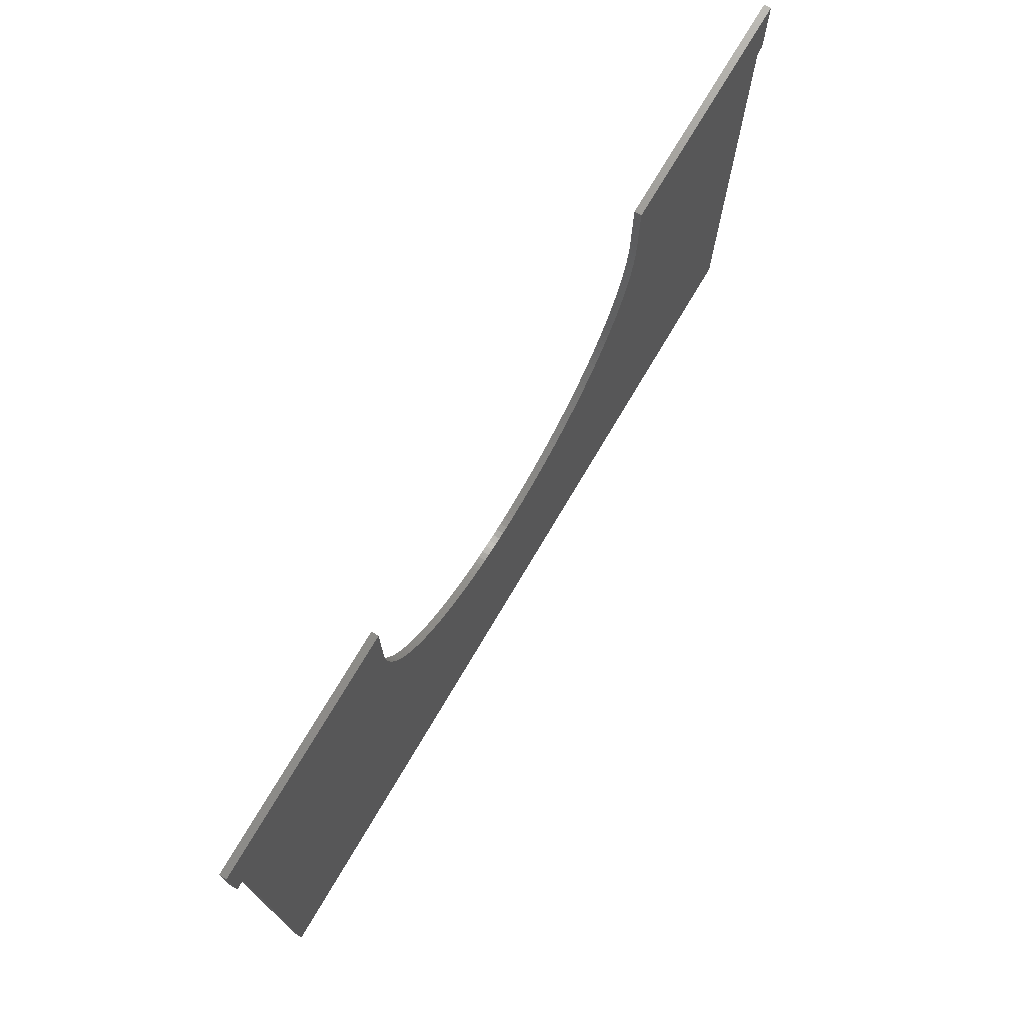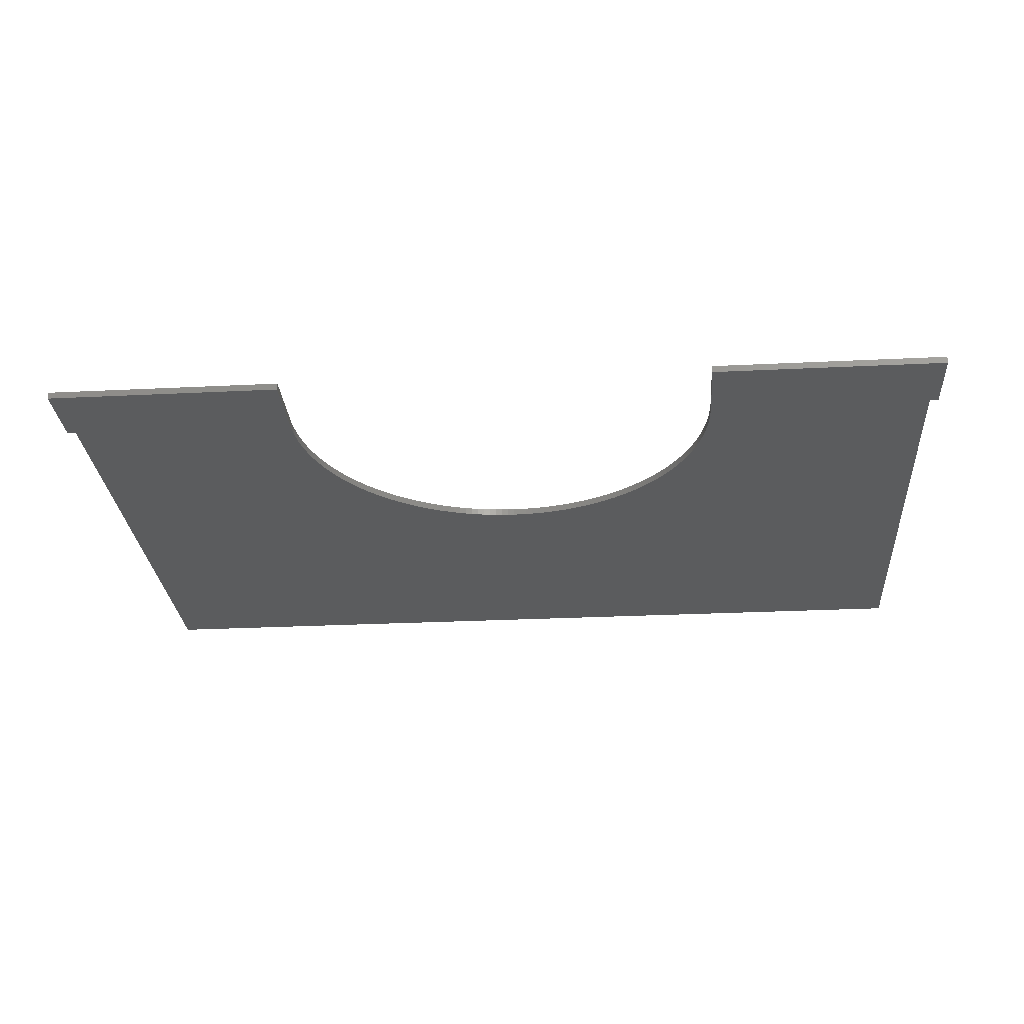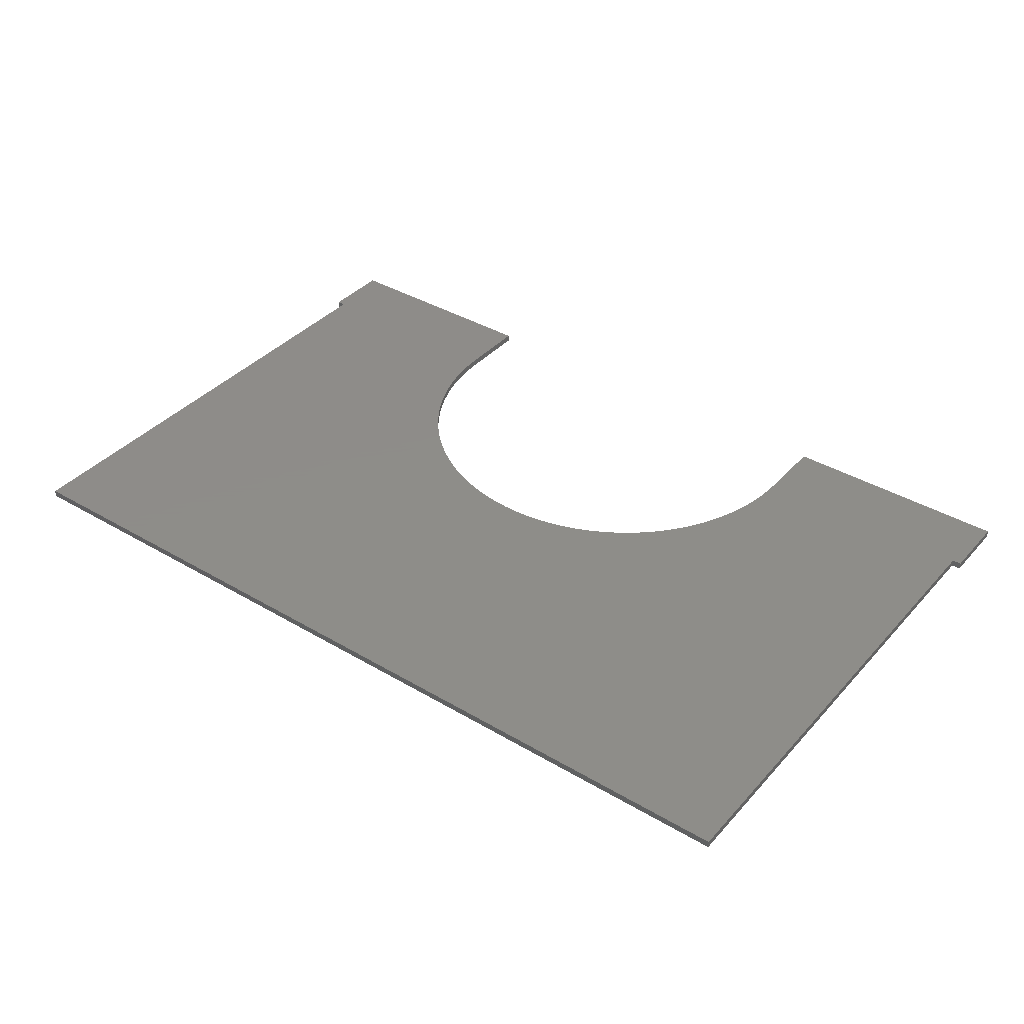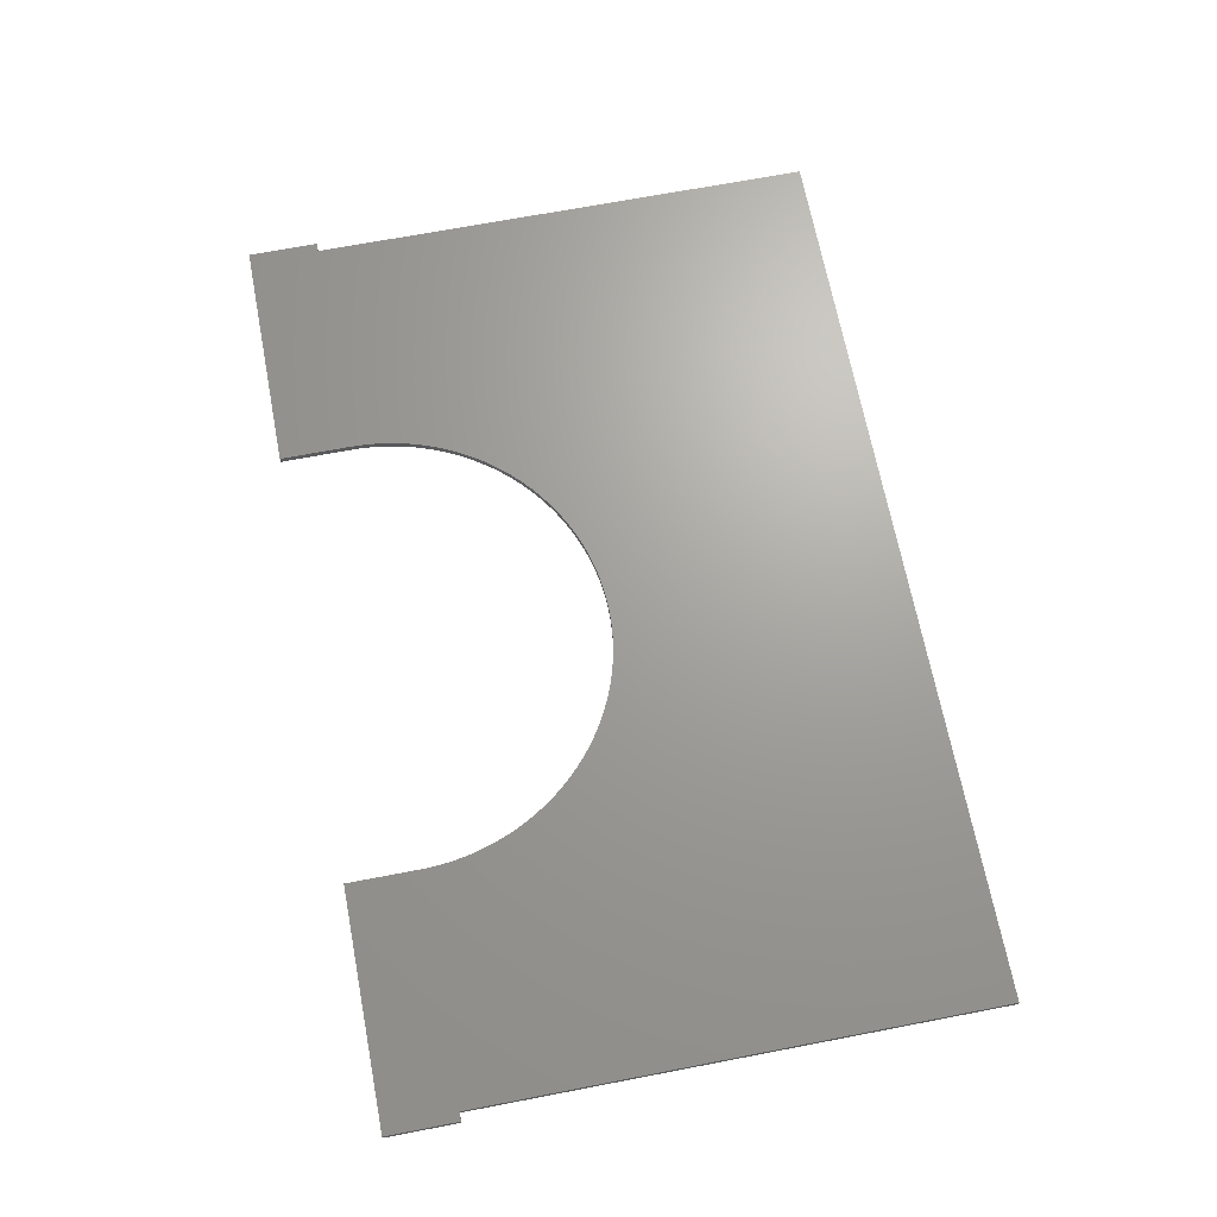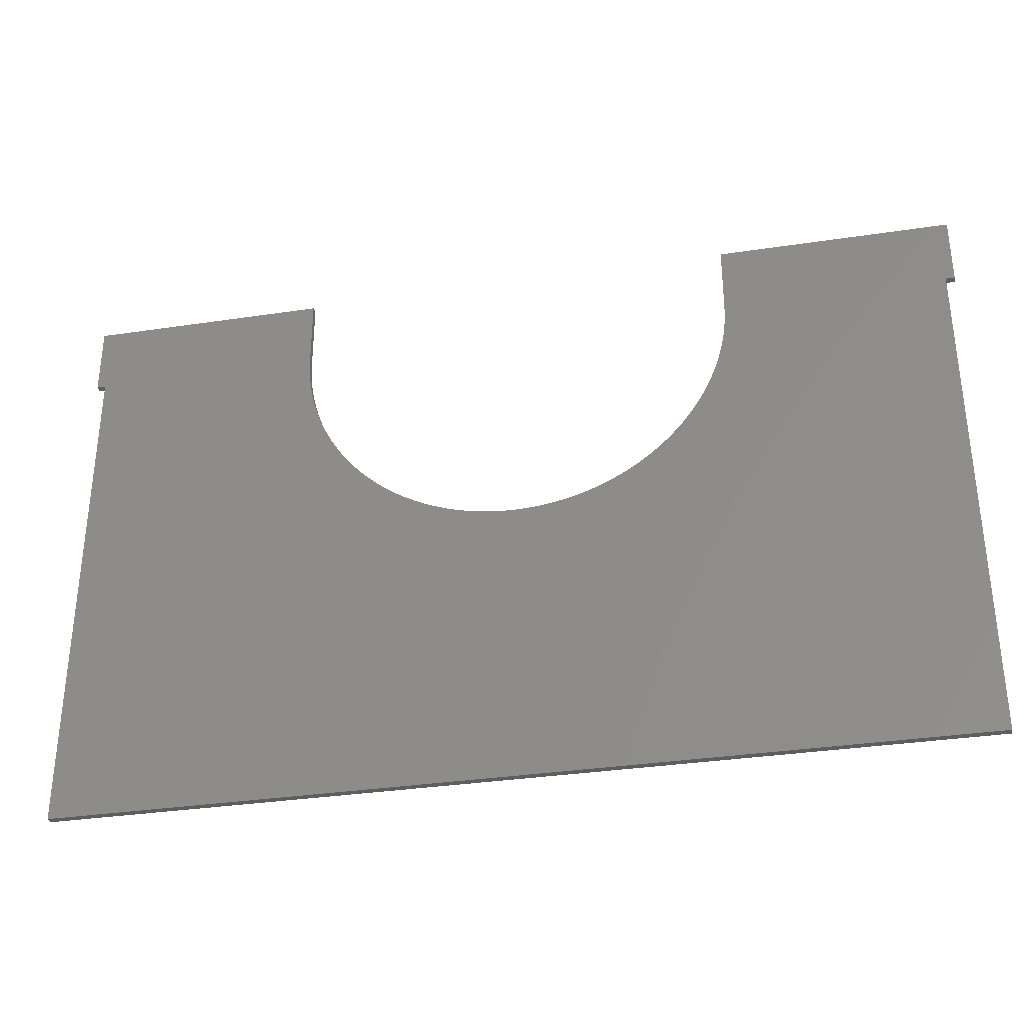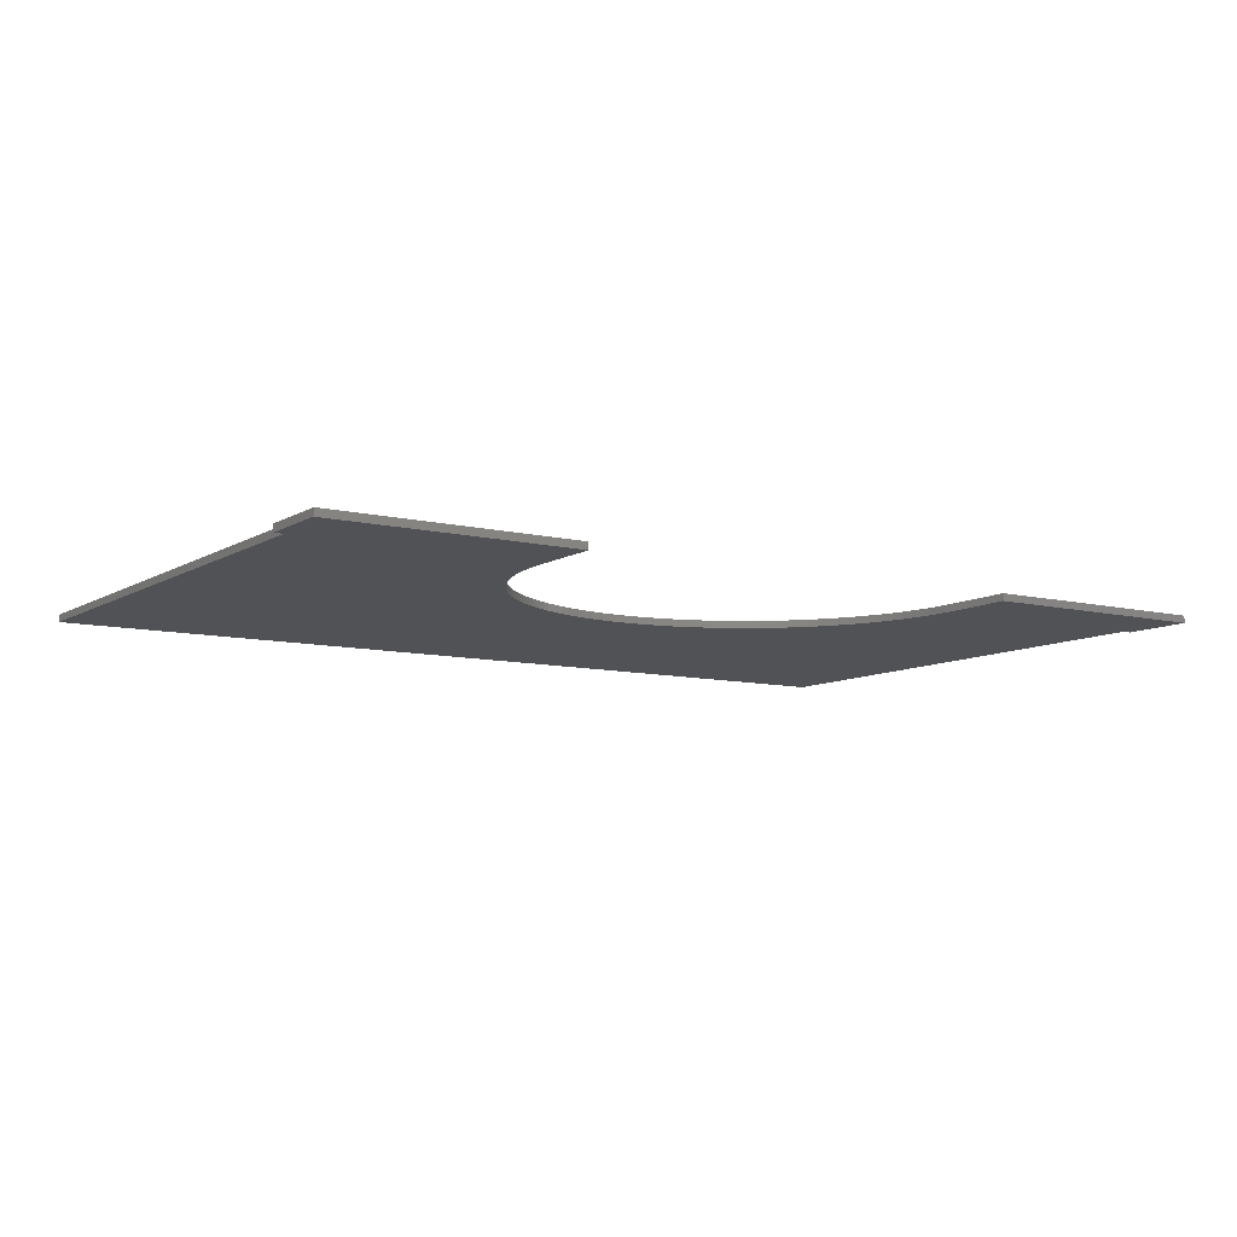
<metadata>
{"format":"stl","ext":"stl","renderer":"f3d","projection":"perspective","resolution":1024,"background":"white","views":[{"elev":73.4,"azim":120.6,"up":"+Z"},{"elev":-27.8,"azim":4.3,"up":"+Y"},{"elev":38.4,"azim":-143.2,"up":"+Y"},{"elev":68.2,"azim":79.1,"up":"+Y"},{"elev":-33.7,"azim":11.6,"up":"+Z"},{"elev":-9.1,"azim":-33.1,"up":"+Y"}]}
</metadata>
<code>
# stl→obj: 222 verts, 440 faces
v 53 0.8 35
v 53.79 0 35.01
v 53.79 0.8 35.01
v 53 0 35
v 77.89 0 57.65
v 77.95 0.8 58.43
v 77.89 0.8 57.65
v 77.95 0 58.43
v 28.05 0 58.43
v 28.11 0.8 57.65
v 28.05 0.8 58.43
v 28.11 0 57.65
v 62.2 0.8 36.76
v 62.93 0 37.06
v 62.93 0.8 37.06
v 62.2 0 36.76
v 70.11 0.8 41.78
v 70.68 0 42.32
v 70.68 0.8 42.32
v 70.11 0 41.78
v 65.04 0.8 38.09
v 65.73 0 38.48
v 65.73 0.8 38.48
v 65.04 0 38.09
v 29.48 0 51.53
v 29.76 0.8 50.8
v 29.48 0.8 51.53
v 29.76 0 50.8
v 55.35 0.8 35.11
v 56.13 0 35.2
v 56.13 0.8 35.2
v 55.35 0 35.11
v 56.91 0 35.31
v 56.91 0.8 35.31
v 77.56 0 55.32
v 77.69 0.8 56.09
v 77.56 0.8 55.32
v 77.69 0 56.09
v 76.78 0 52.27
v 77.01 0.8 53.03
v 76.78 0.8 52.27
v 77.01 0 53.03
v 75.94 0 50.07
v 76.24 0.8 50.8
v 75.94 0.8 50.07
v 76.24 0 50.8
v 71.75 0 43.47
v 72.26 0.8 44.06
v 71.75 0.8 43.47
v 72.26 0 44.06
v 51.43 0.8 35.05
v 52.21 0 35.01
v 52.21 0.8 35.01
v 51.43 0 35.05
v 28 0 60
v 28.01 0.8 59.21
v 28 0.8 60
v 28.01 0 59.21
v 29.22 0 52.27
v 29.22 0.8 52.27
v 54.57 0 35.05
v 54.57 0.8 35.05
v 57.68 0 35.44
v 57.68 0.8 35.44
v 58.45 0 35.6
v 58.45 0.8 35.6
v 60.73 0.8 36.22
v 61.47 0 36.48
v 61.47 0.8 36.48
v 60.73 0 36.22
v 59.22 0 35.79
v 59.22 0.8 35.79
v 68.94 0.8 40.74
v 69.53 0 41.25
v 69.53 0.8 41.25
v 68.94 0 40.74
v 67.05 0.8 39.32
v 67.69 0 39.77
v 67.69 0.8 39.77
v 67.05 0 39.32
v 66.4 0 38.89
v 66.4 0.8 38.89
v 63.64 0 37.38
v 63.64 0.8 37.38
v 77.99 0 59.21
v 78 0.8 60
v 77.99 0.8 59.21
v 78 0 60
v 76.52 0.8 51.53
v 76.52 0 51.53
v 77.4 0 54.55
v 77.4 0.8 54.55
v 77.21 0.8 53.78
v 77.21 0 53.78
v 75.28 0 48.65
v 75.62 0.8 49.36
v 75.28 0.8 48.65
v 75.62 0 49.36
v 74.52 0 47.27
v 74.91 0.8 47.96
v 74.52 0.8 47.27
v 74.91 0 47.96
v 73.68 0 45.95
v 74.11 0.8 46.6
v 73.68 0.8 45.95
v 74.11 0 46.6
v 71.22 0.8 42.89
v 71.22 0 42.89
v 73.23 0 45.31
v 73.23 0.8 45.31
v 50.65 0.8 35.11
v 50.65 0 35.11
v 49.09 0.8 35.31
v 49.87 0 35.2
v 49.87 0.8 35.2
v 49.09 0 35.31
v 46.78 0.8 35.79
v 47.55 0 35.6
v 47.55 0.8 35.6
v 46.78 0 35.79
v 28.2 0.8 56.87
v 28.2 0 56.87
v 30.06 0 50.07
v 30.38 0.8 49.36
v 30.06 0.8 50.07
v 30.38 0 49.36
v 59.97 0 35.99
v 59.97 0.8 35.99
v 68.32 0 40.25
v 68.32 0.8 40.25
v 64.35 0 37.72
v 64.35 0.8 37.72
v 77.8 0.8 56.87
v 77.8 0 56.87
v 72.75 0.8 44.68
v 72.75 0 44.68
v 39.6 0.8 38.89
v 40.27 0 38.48
v 40.27 0.8 38.48
v 39.6 0 38.89
v 43.07 0.8 37.06
v 43.8 0 36.76
v 43.8 0.8 36.76
v 43.07 0 37.06
v 44.53 0 36.48
v 44.53 0.8 36.48
v 34.78 0 42.89
v 35.32 0.8 42.32
v 34.78 0.8 42.89
v 35.32 0 42.32
v 38.95 0.8 39.32
v 38.95 0 39.32
v 35.89 0.8 41.78
v 36.47 0 41.25
v 36.47 0.8 41.25
v 35.89 0 41.78
v 30.72 0.8 48.65
v 30.72 0 48.65
v 32.77 0 45.31
v 33.25 0.8 44.68
v 32.77 0.8 45.31
v 33.25 0 44.68
v 31.48 0 47.27
v 31.89 0.8 46.6
v 31.48 0.8 47.27
v 31.89 0 46.6
v 34.25 0 43.47
v 34.25 0.8 43.47
v 28.31 0.8 56.09
v 28.31 0 56.09
v 28.99 0 53.03
v 28.99 0.8 53.03
v 41.65 0.8 37.72
v 42.36 0 37.38
v 42.36 0.8 37.38
v 41.65 0 37.72
v 40.96 0 38.09
v 40.96 0.8 38.09
v 45.27 0 36.22
v 45.27 0.8 36.22
v 48.32 0 35.44
v 48.32 0.8 35.44
v 37.06 0 40.74
v 37.06 0.8 40.74
v 37.68 0.8 40.25
v 38.31 0 39.77
v 38.31 0.8 39.77
v 37.68 0 40.25
v 32.32 0 45.95
v 32.32 0.8 45.95
v 28.6 0 54.55
v 28.79 0.8 53.78
v 28.6 0.8 54.55
v 28.79 0 53.78
v 28.44 0.8 55.32
v 28.44 0 55.32
v 46.03 0 35.99
v 46.03 0.8 35.99
v 31.09 0 47.96
v 31.09 0.8 47.96
v 33.74 0.8 44.06
v 33.74 0 44.06
v 28 0 68
v 28 0.8 68
v 78 0.8 68
v 78 0 68
v 1 0 60
v 1 0.8 68
v 1 0.8 60
v 1 0 68
v 104.4 0 68
v 104.4 0.8 68
v 104.4 0.8 60
v 104.4 0 60
v 103.4 0.8 60
v 103.4 0.8 2
v 2 0.8 60
v 2 0.8 2
v 2 0 2
v 103.4 0 2
v 2 0 60
v 103.4 0 60
f 1 2 3
f 2 1 4
f 5 6 7
f 6 5 8
f 9 10 11
f 10 9 12
f 13 14 15
f 14 13 16
f 17 18 19
f 18 17 20
f 21 22 23
f 22 21 24
f 25 26 27
f 26 25 28
f 29 30 31
f 30 29 32
f 31 33 34
f 33 31 30
f 35 36 37
f 36 35 38
f 39 40 41
f 40 39 42
f 43 44 45
f 44 43 46
f 47 48 49
f 48 47 50
f 51 52 53
f 52 51 54
f 55 56 57
f 56 55 58
f 59 27 60
f 27 59 25
f 3 61 62
f 61 3 2
f 62 32 29
f 32 62 61
f 34 63 64
f 63 34 33
f 64 65 66
f 65 64 63
f 67 68 69
f 68 67 70
f 66 71 72
f 71 66 65
f 73 74 75
f 74 73 76
f 77 78 79
f 78 77 80
f 23 81 82
f 81 23 22
f 15 83 84
f 83 15 14
f 85 86 87
f 86 85 88
f 46 89 44
f 89 46 90
f 90 41 89
f 41 90 39
f 91 37 92
f 37 91 35
f 42 93 40
f 93 42 94
f 95 96 97
f 96 95 98
f 98 45 96
f 45 98 43
f 99 100 101
f 100 99 102
f 102 97 100
f 97 102 95
f 103 104 105
f 104 103 106
f 18 107 19
f 107 18 108
f 108 49 107
f 49 108 47
f 109 105 110
f 105 109 103
f 111 54 51
f 54 111 112
f 113 114 115
f 114 113 116
f 117 118 119
f 118 117 120
f 12 121 10
f 121 12 122
f 58 11 56
f 11 58 9
f 123 124 125
f 124 123 126
f 69 16 13
f 16 69 68
f 72 127 128
f 127 72 71
f 128 70 67
f 70 128 127
f 79 129 130
f 129 79 78
f 130 76 73
f 76 130 129
f 75 20 17
f 20 75 74
f 82 80 77
f 80 82 81
f 84 131 132
f 131 84 83
f 132 24 21
f 24 132 131
f 8 87 6
f 87 8 85
f 94 92 93
f 92 94 91
f 38 133 36
f 133 38 134
f 134 7 133
f 7 134 5
f 106 101 104
f 101 106 99
f 50 135 48
f 135 50 136
f 136 110 135
f 110 136 109
f 53 4 1
f 4 53 52
f 115 112 111
f 112 115 114
f 137 138 139
f 138 137 140
f 141 142 143
f 142 141 144
f 143 145 146
f 145 143 142
f 147 148 149
f 148 147 150
f 151 140 137
f 140 151 152
f 153 154 155
f 154 153 156
f 126 157 124
f 157 126 158
f 159 160 161
f 160 159 162
f 163 164 165
f 164 163 166
f 167 149 168
f 149 167 147
f 122 169 121
f 169 122 170
f 28 125 26
f 125 28 123
f 171 60 172
f 60 171 59
f 173 174 175
f 174 173 176
f 139 177 178
f 177 139 138
f 178 176 173
f 176 178 177
f 146 179 180
f 179 146 145
f 119 181 182
f 181 119 118
f 182 116 113
f 116 182 181
f 155 183 184
f 183 155 154
f 185 186 187
f 186 185 188
f 189 161 190
f 161 189 159
f 166 190 164
f 190 166 189
f 148 156 153
f 156 148 150
f 191 192 193
f 192 191 194
f 194 172 192
f 172 194 171
f 170 195 169
f 195 170 196
f 175 144 141
f 144 175 174
f 180 197 198
f 197 180 179
f 198 120 117
f 120 198 197
f 187 152 151
f 152 187 186
f 184 188 185
f 188 184 183
f 199 165 200
f 165 199 163
f 158 200 157
f 200 158 199
f 162 201 160
f 201 162 202
f 202 168 201
f 168 202 167
f 196 193 195
f 193 196 191
f 203 57 204
f 57 203 55
f 88 205 86
f 205 88 206
f 207 208 209
f 208 207 210
f 205 211 212
f 211 205 206
f 208 203 204
f 203 208 210
f 211 213 212
f 213 211 214
f 215 212 213
f 212 215 205
f 215 86 205
f 215 87 86
f 215 6 87
f 215 7 6
f 215 133 7
f 215 36 133
f 215 37 36
f 215 92 37
f 215 93 92
f 215 40 93
f 215 41 40
f 215 89 41
f 215 44 89
f 215 45 44
f 215 96 45
f 215 97 96
f 215 100 97
f 215 101 100
f 215 104 101
f 216 104 215
f 104 216 105
f 105 216 110
f 110 216 135
f 135 216 48
f 48 216 49
f 49 216 107
f 107 216 19
f 19 216 17
f 17 216 75
f 75 216 73
f 73 216 130
f 130 216 79
f 79 216 77
f 77 216 82
f 3 216 1
f 62 216 3
f 29 216 62
f 31 216 29
f 34 216 31
f 64 216 34
f 66 216 64
f 72 216 66
f 128 216 72
f 67 216 128
f 69 216 67
f 13 216 69
f 15 216 13
f 84 216 15
f 132 216 84
f 21 216 132
f 23 216 21
f 82 216 23
f 56 217 57
f 11 217 56
f 10 217 11
f 121 217 10
f 169 217 121
f 195 217 169
f 193 217 195
f 192 217 193
f 172 217 192
f 60 217 172
f 27 217 60
f 26 217 27
f 125 217 26
f 124 217 125
f 157 217 124
f 200 217 157
f 165 217 200
f 164 217 165
f 218 164 190
f 218 190 161
f 218 161 160
f 218 160 201
f 218 201 168
f 218 168 149
f 218 149 148
f 218 148 153
f 218 153 155
f 218 155 184
f 218 184 185
f 218 185 187
f 218 187 151
f 218 151 137
f 218 137 139
f 218 139 178
f 218 1 216
f 1 218 53
f 53 218 51
f 51 218 111
f 111 218 115
f 115 218 113
f 113 218 182
f 182 218 119
f 119 218 117
f 117 218 198
f 198 218 180
f 180 218 146
f 146 218 143
f 143 218 141
f 141 218 175
f 175 218 173
f 173 218 178
f 164 218 217
f 217 204 57
f 204 217 208
f 208 217 209
f 219 216 220
f 216 219 218
f 221 210 207
f 210 221 203
f 221 55 203
f 221 58 55
f 221 9 58
f 221 12 9
f 221 122 12
f 221 170 122
f 221 196 170
f 221 191 196
f 221 194 191
f 221 171 194
f 221 59 171
f 221 25 59
f 221 28 25
f 221 123 28
f 221 126 123
f 221 158 126
f 221 199 158
f 221 163 199
f 221 166 163
f 219 166 221
f 166 219 189
f 189 219 159
f 159 219 162
f 162 219 202
f 202 219 167
f 167 219 147
f 147 219 150
f 150 219 156
f 156 219 154
f 154 219 183
f 183 219 188
f 188 219 186
f 186 219 152
f 152 219 140
f 140 219 138
f 52 219 4
f 54 219 52
f 112 219 54
f 114 219 112
f 116 219 114
f 181 219 116
f 118 219 181
f 120 219 118
f 197 219 120
f 179 219 197
f 145 219 179
f 142 219 145
f 144 219 142
f 174 219 144
f 176 219 174
f 177 219 176
f 138 219 177
f 85 222 88
f 8 222 85
f 5 222 8
f 134 222 5
f 38 222 134
f 35 222 38
f 91 222 35
f 94 222 91
f 42 222 94
f 39 222 42
f 90 222 39
f 46 222 90
f 43 222 46
f 98 222 43
f 95 222 98
f 102 222 95
f 99 222 102
f 106 222 99
f 220 106 103
f 220 103 109
f 220 109 136
f 220 136 50
f 220 50 47
f 220 47 108
f 220 108 18
f 220 18 20
f 220 20 74
f 220 74 76
f 220 76 129
f 220 129 78
f 220 78 80
f 220 80 81
f 220 81 22
f 220 4 219
f 4 220 2
f 2 220 61
f 61 220 32
f 32 220 30
f 30 220 33
f 33 220 63
f 63 220 65
f 65 220 71
f 71 220 127
f 127 220 70
f 70 220 68
f 68 220 16
f 16 220 14
f 14 220 83
f 83 220 131
f 131 220 24
f 24 220 22
f 106 220 222
f 222 206 88
f 206 222 211
f 211 222 214
f 207 217 221
f 217 207 209
f 219 217 218
f 217 219 221
f 222 216 215
f 216 222 220
f 222 213 214
f 213 222 215

</code>
